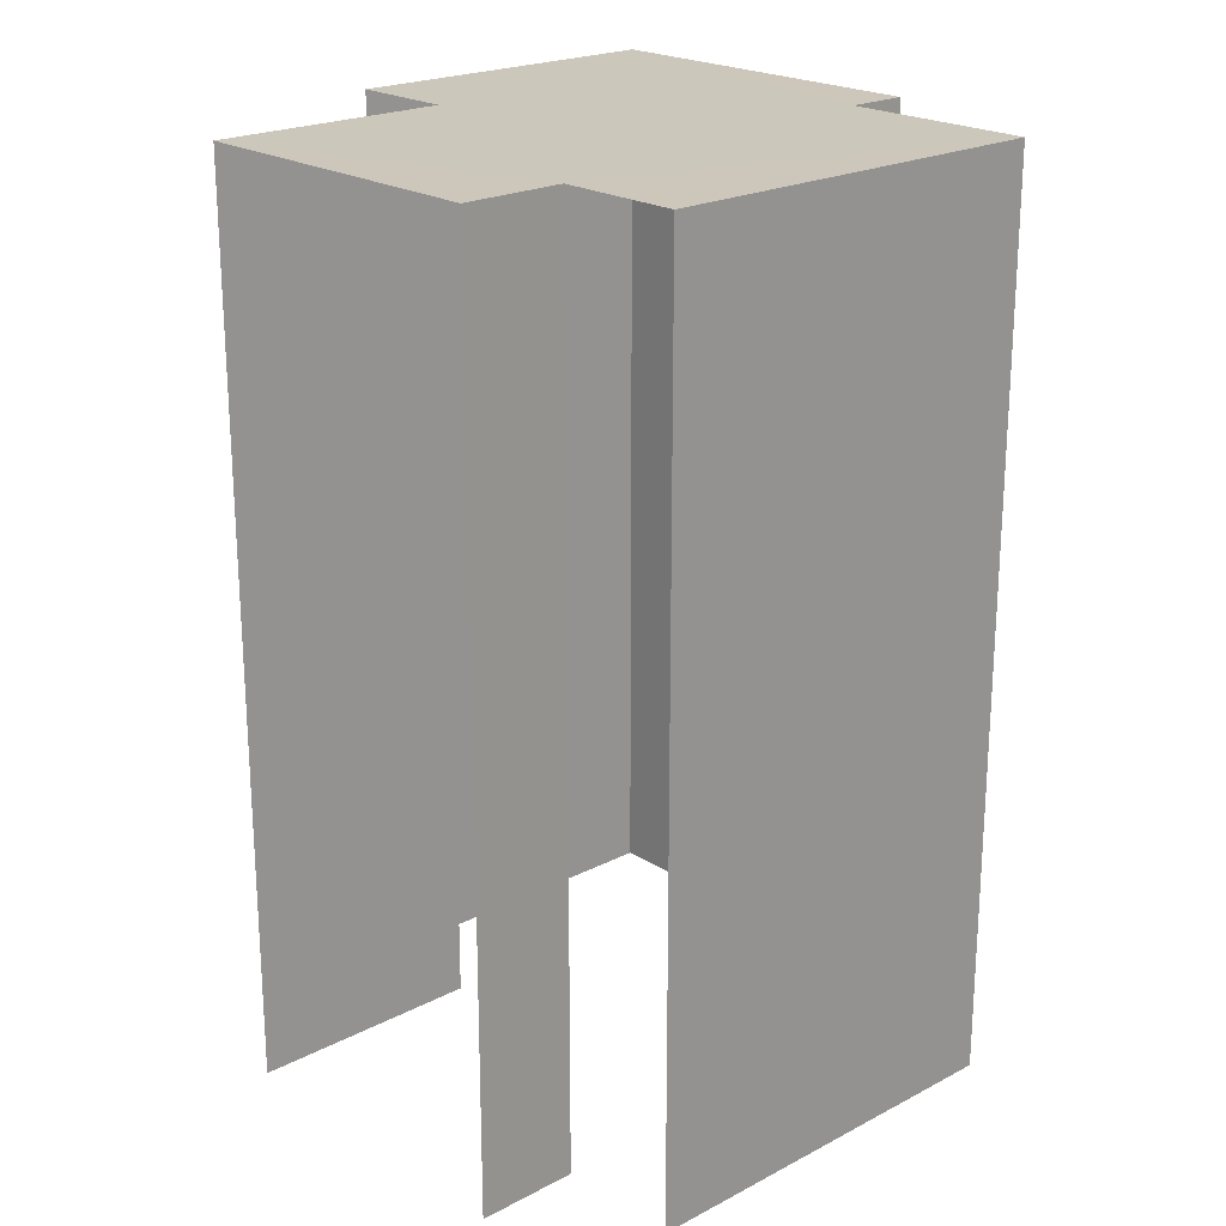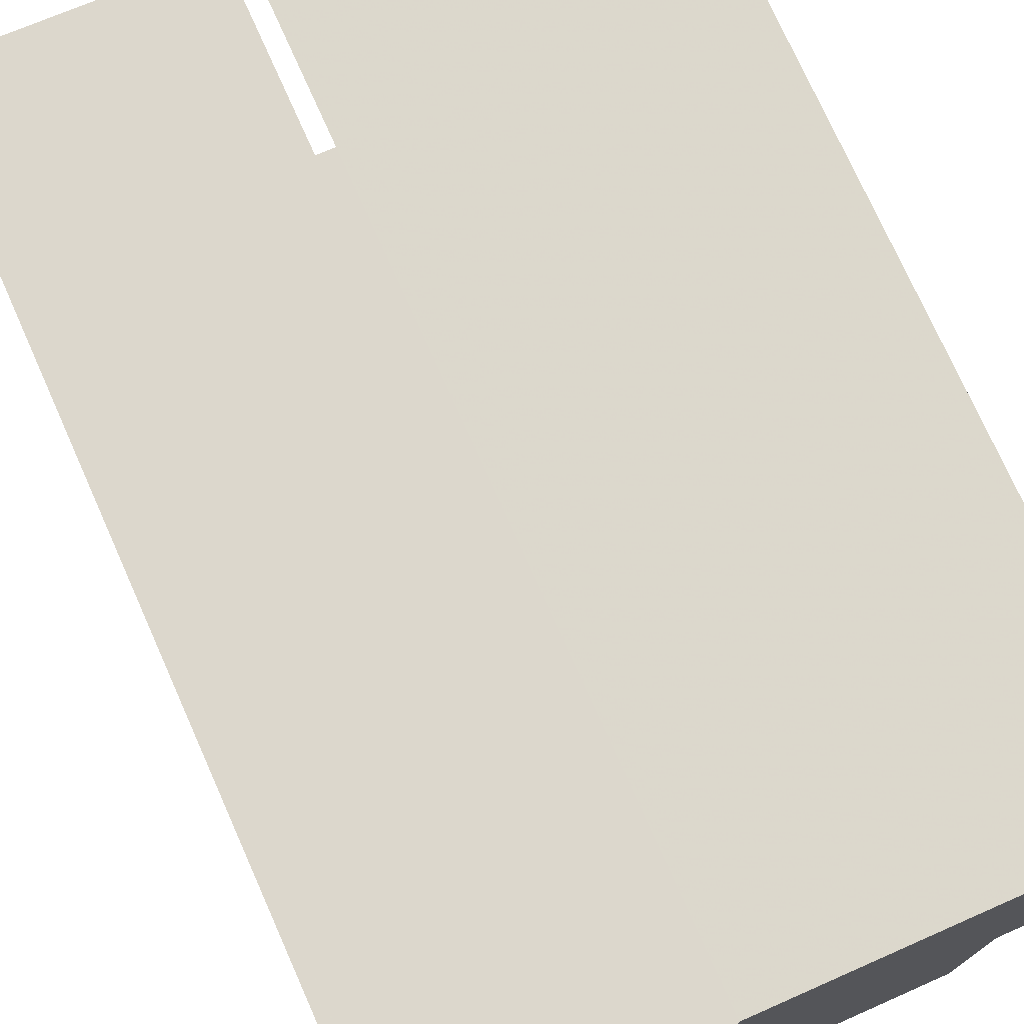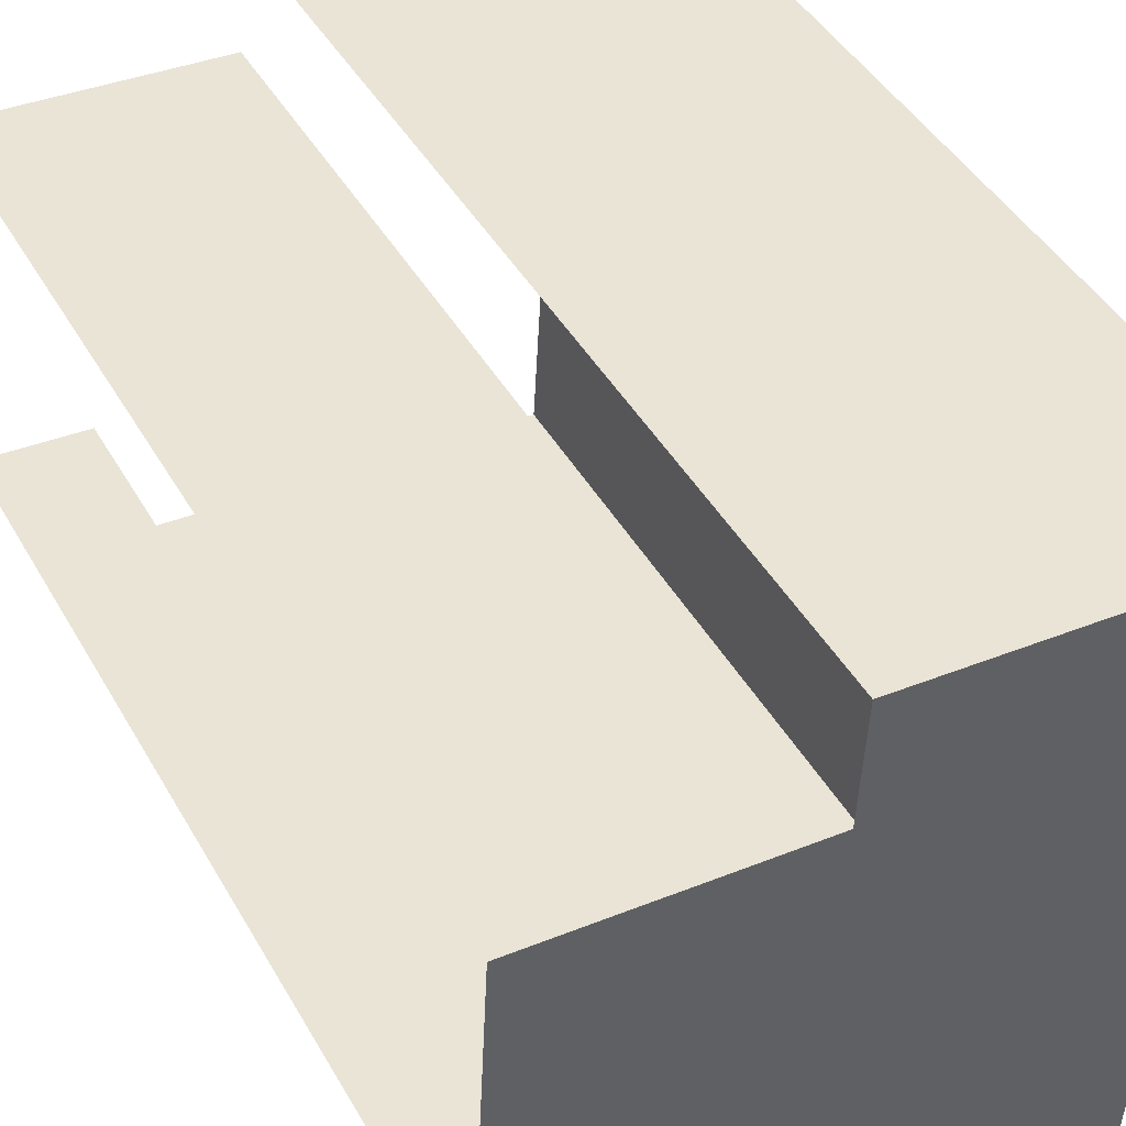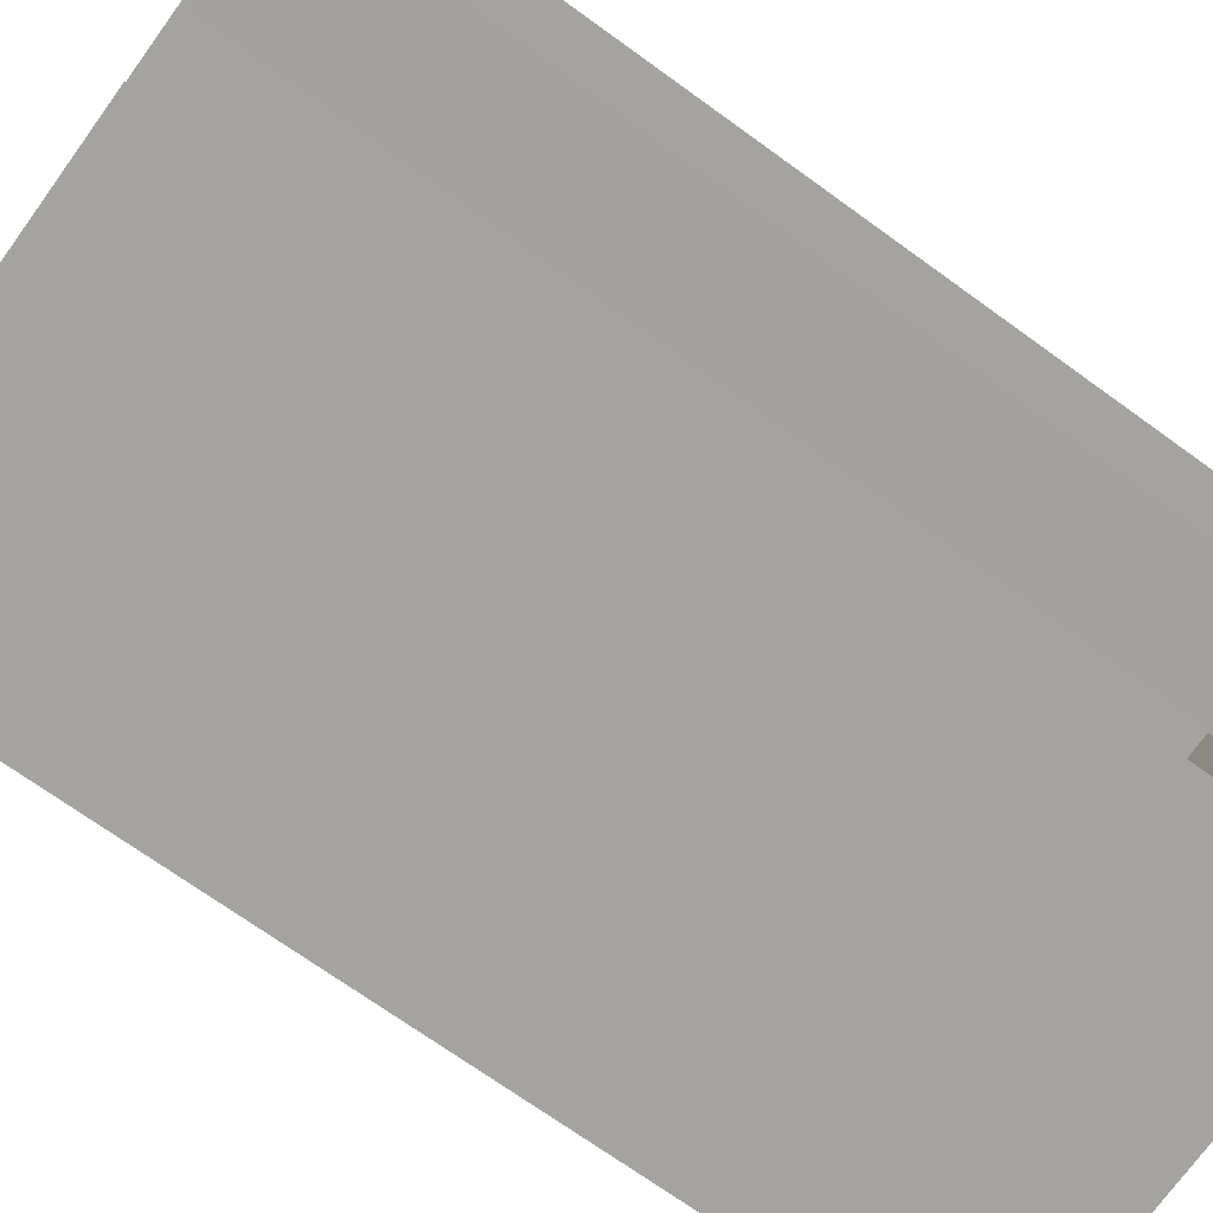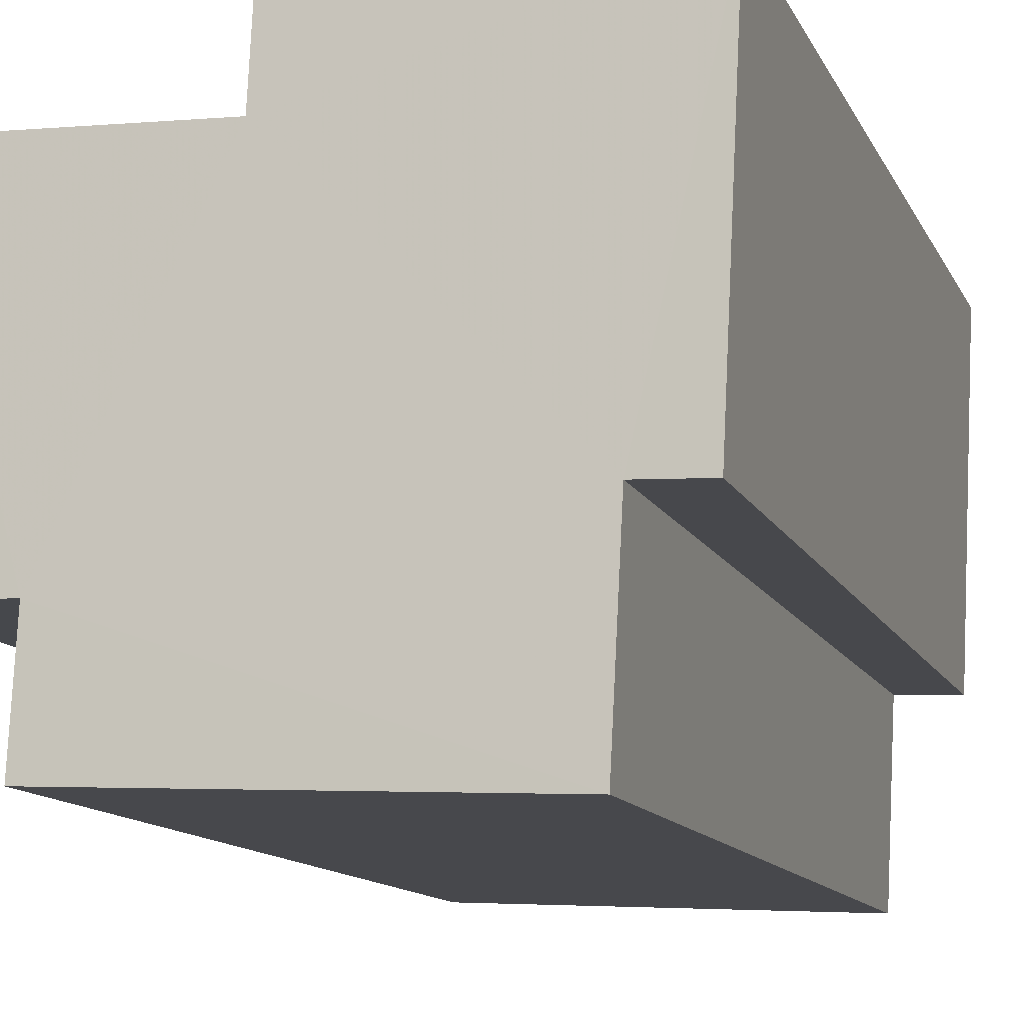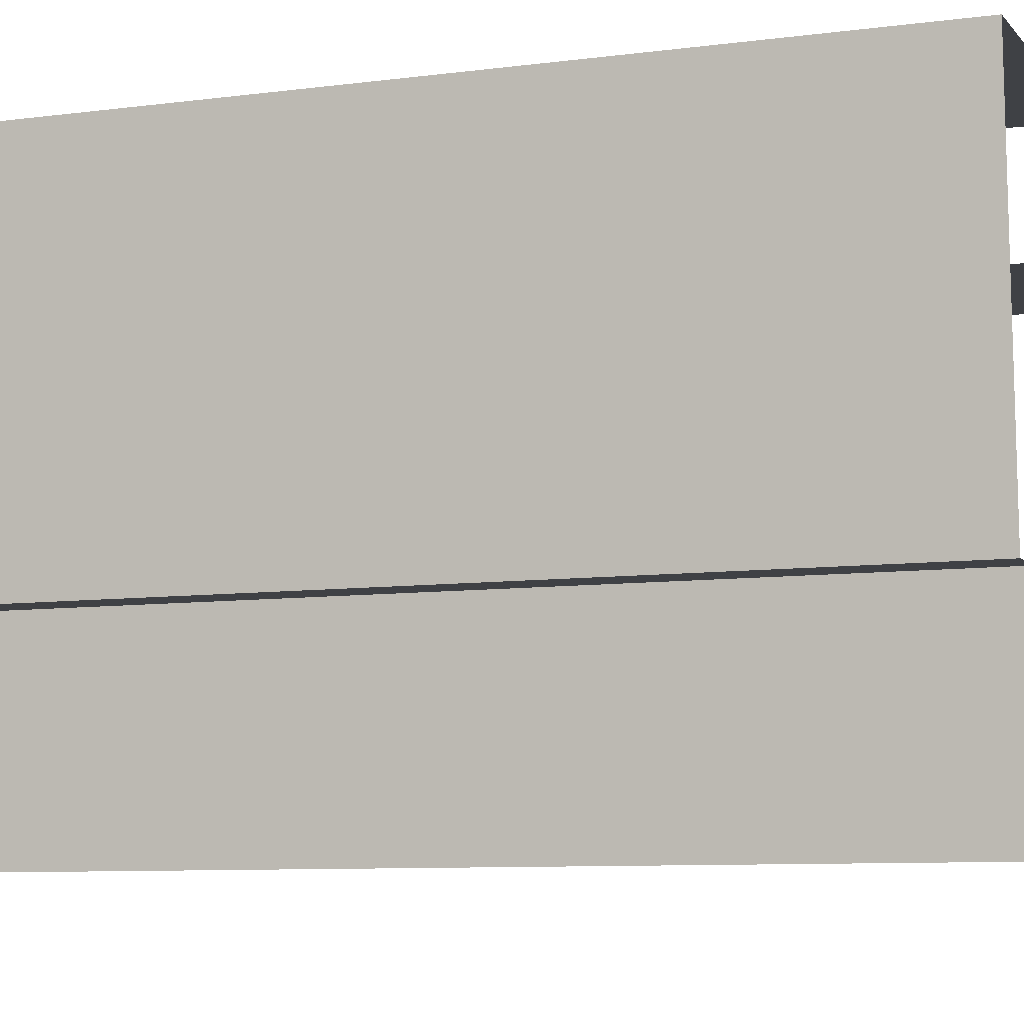
<metadata>
{"format":"obj","ext":"obj","renderer":"f3d","projection":"perspective","resolution":1024,"background":"white","views":[{"elev":21.6,"azim":-45.4,"up":"+Z"},{"elev":74.5,"azim":-24.0,"up":"+Y"},{"elev":43.1,"azim":-27.5,"up":"+Y"},{"elev":-70.2,"azim":-126.0,"up":"+Y"},{"elev":-12.4,"azim":17.7,"up":"+Y"},{"elev":-8.4,"azim":110.0,"up":"+Y"}]}
</metadata>
<code>
v -3.723e+05 -1.046e+05 28.63
v -3.723e+05 -1.046e+05 28.63
v -3.723e+05 -1.046e+05 28.63
v -3.723e+05 -1.046e+05 28.63
v -3.723e+05 -1.046e+05 28.63
v -3.723e+05 -1.046e+05 28.63
v -3.723e+05 -1.046e+05 28.63
v -3.723e+05 -1.046e+05 28.63
v -3.723e+05 -1.046e+05 28.63
v -3.723e+05 -1.046e+05 28.63
v -3.723e+05 -1.046e+05 59.88
v -3.723e+05 -1.046e+05 59.88
v -3.723e+05 -1.046e+05 59.88
v -3.723e+05 -1.046e+05 59.88
v -3.723e+05 -1.046e+05 59.88
v -3.723e+05 -1.046e+05 59.88
v -3.723e+05 -1.046e+05 59.88
v -3.723e+05 -1.046e+05 59.88
v -3.723e+05 -1.046e+05 59.88
v -3.723e+05 -1.046e+05 59.88
f 1 2 3
f 2 4 5
f 6 7 8
f 2 1 8
f 2 9 4
f 7 10 9
f 8 7 9
f 8 9 2
f 20 6 8
f 19 20 8
f 14 1 3
f 15 14 3
f 13 2 5
f 13 12 2
f 11 12 13
f 12 14 15
f 16 17 18
f 12 11 18
f 19 14 12
f 17 20 19
f 18 17 19
f 18 19 12
f 17 10 7
f 17 16 10
f 14 8 1
f 14 19 8
f 16 9 10
f 16 18 9
f 11 5 4
f 11 13 5
f 15 3 2
f 12 15 2
f 11 4 9
f 18 11 9
f 17 7 6
f 20 17 6

</code>
